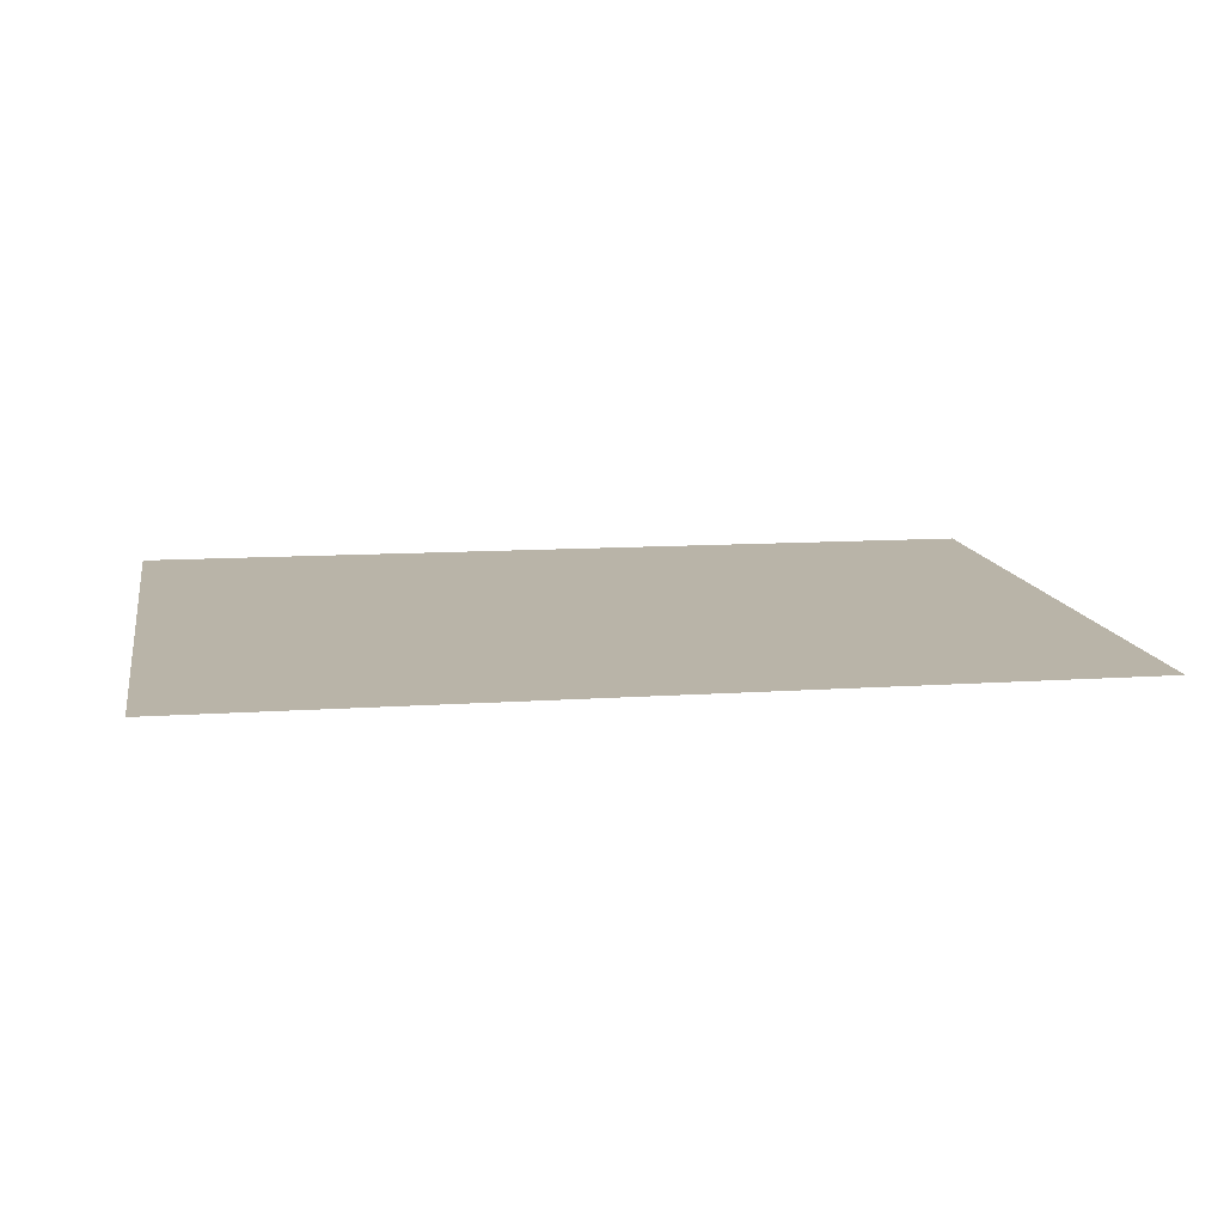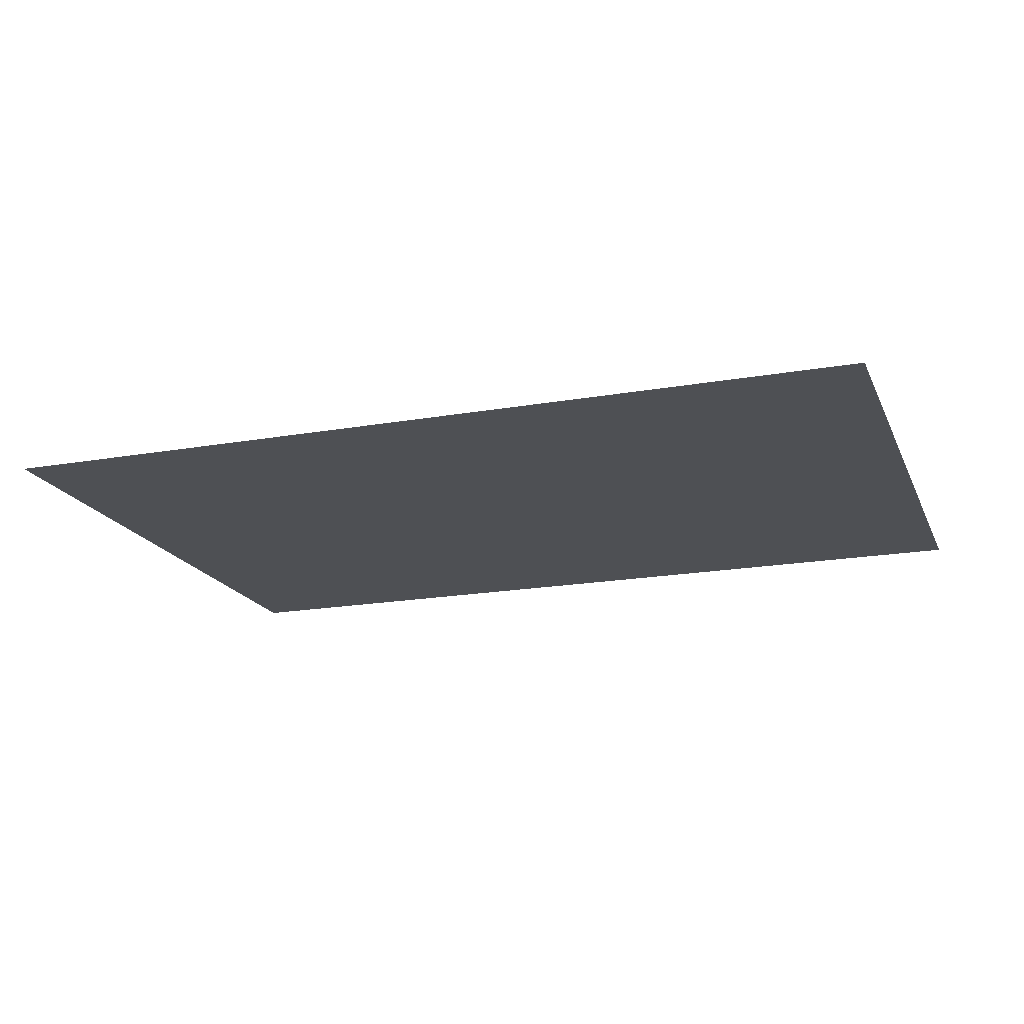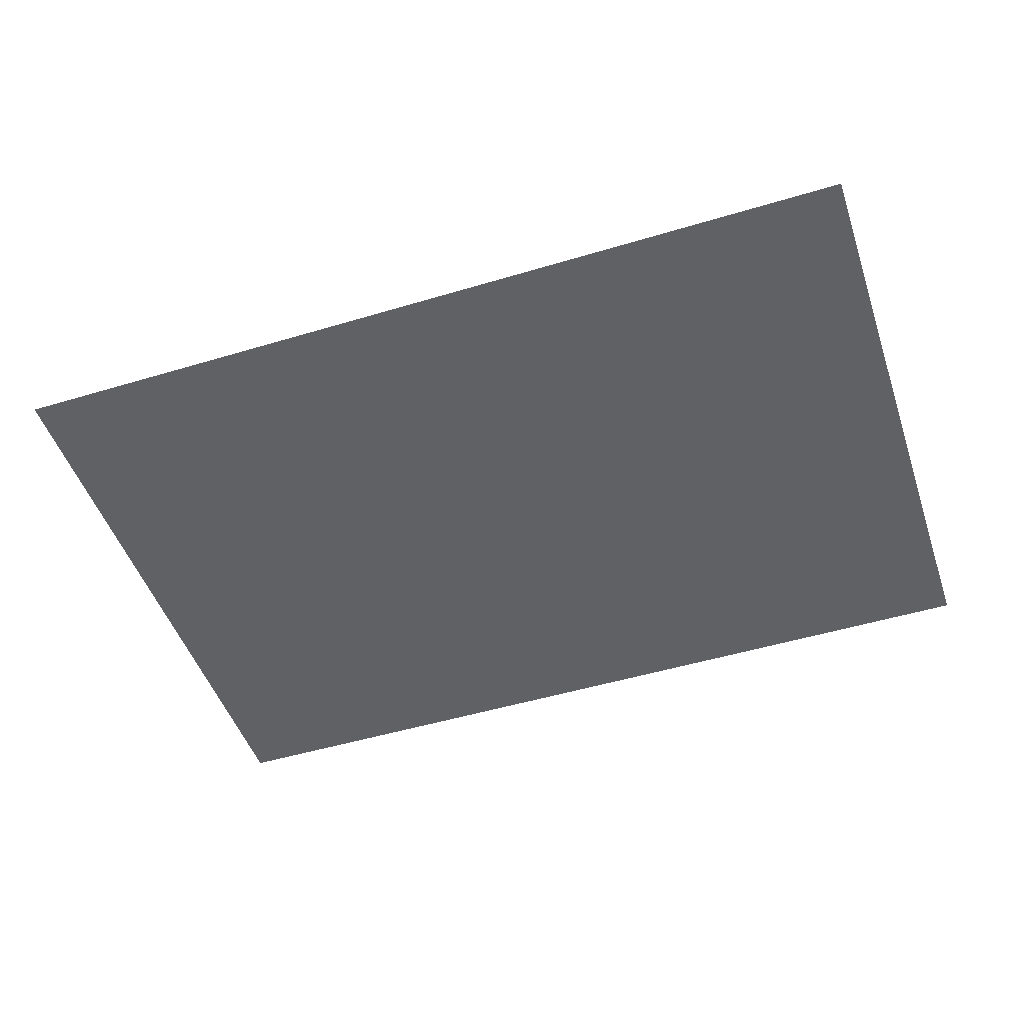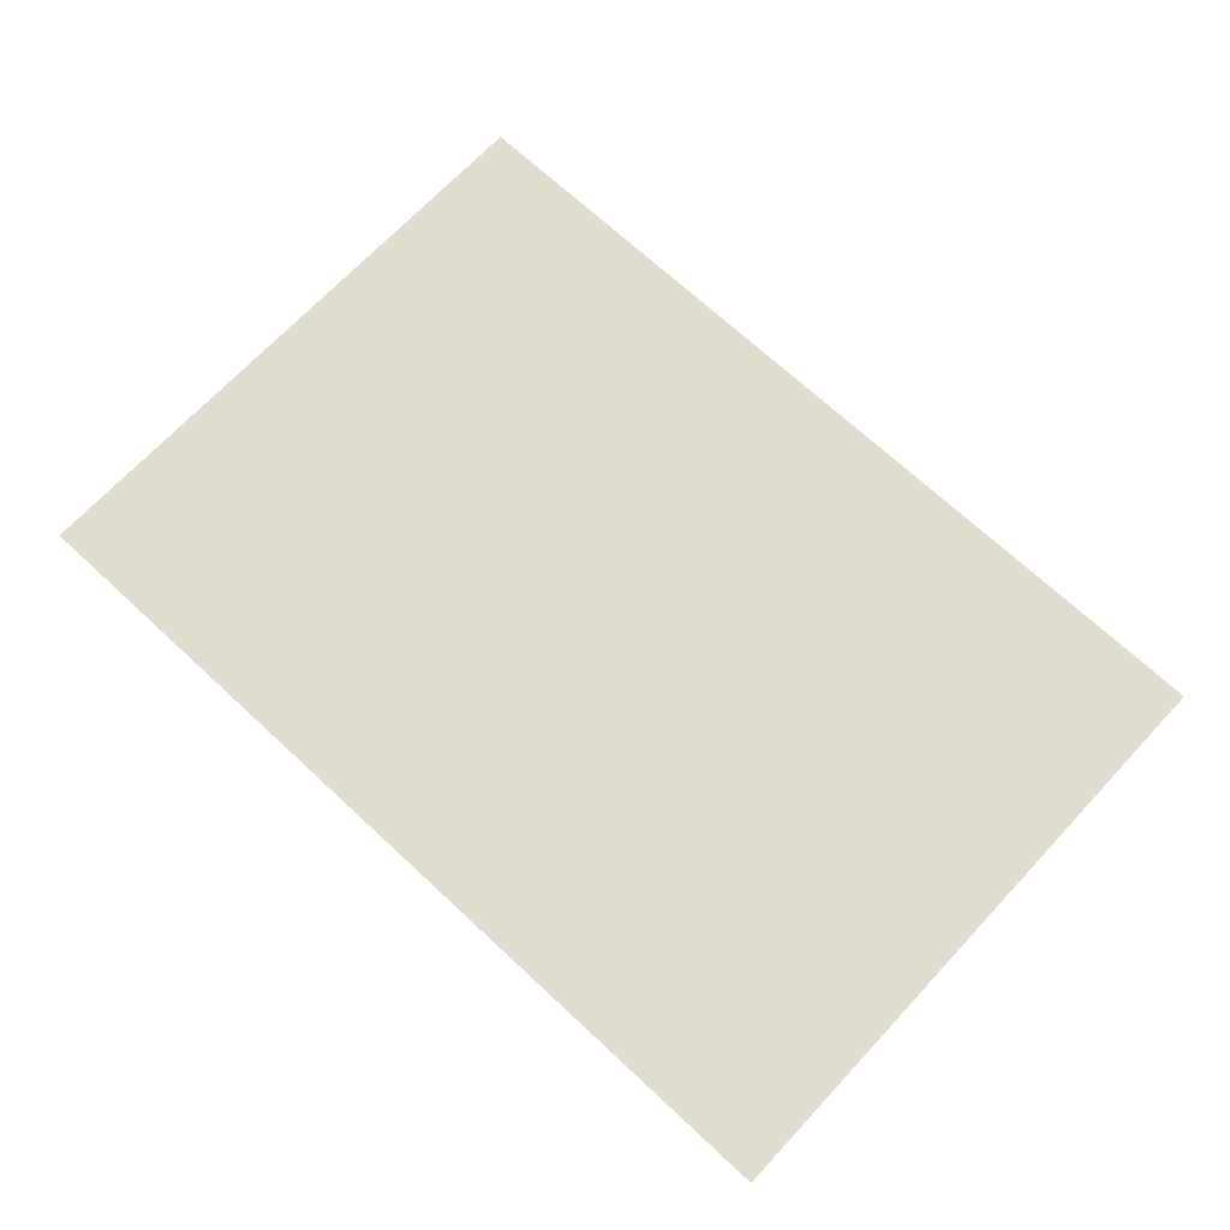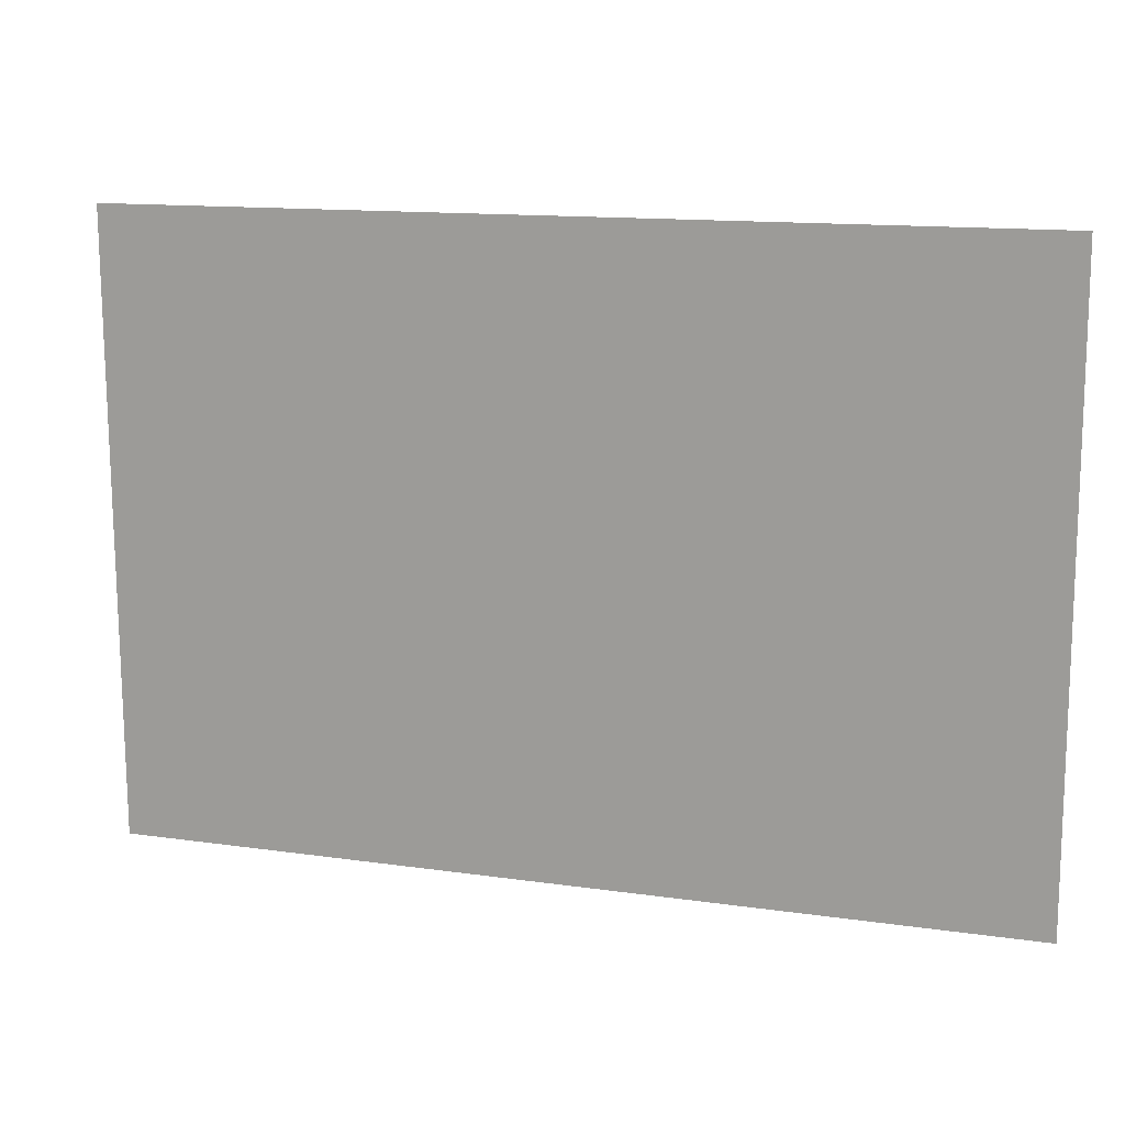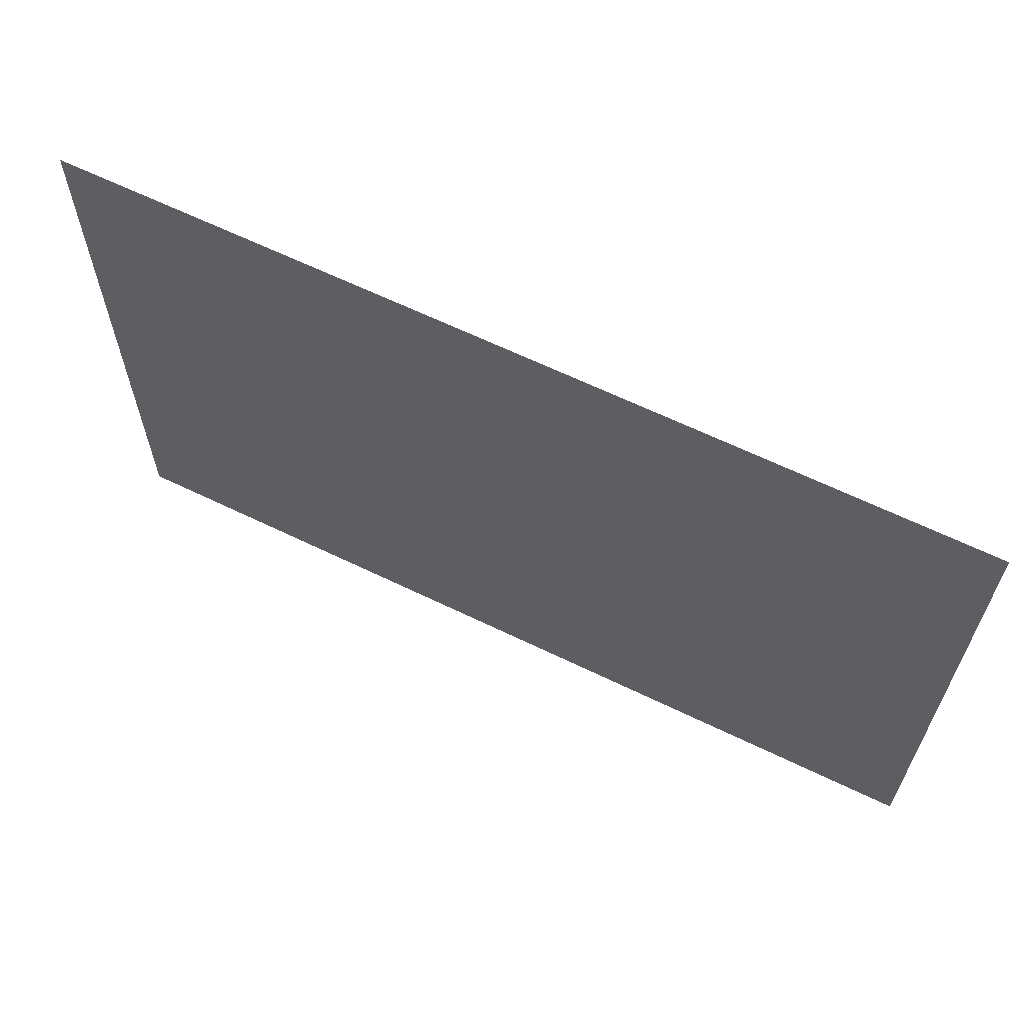
<metadata>
{"format":"obj","ext":"obj","renderer":"f3d","projection":"perspective","resolution":1024,"background":"white","views":[{"elev":12.3,"azim":-9.9,"up":"+Y"},{"elev":-17.6,"azim":-160.8,"up":"+Y"},{"elev":-48.1,"azim":-160.9,"up":"+Y"},{"elev":70.7,"azim":-136.4,"up":"+Y"},{"elev":15.3,"azim":-162.0,"up":"+Z"},{"elev":62.6,"azim":25.6,"up":"+Z"}]}
</metadata>
<code>
v -0.3056 0.003633 1.297
v -0.08835 0.002027 1.295
v -0.08699 -0.0002507 1.443
v -0.3042 0.001355 1.446
f 1 2 3 4

</code>
